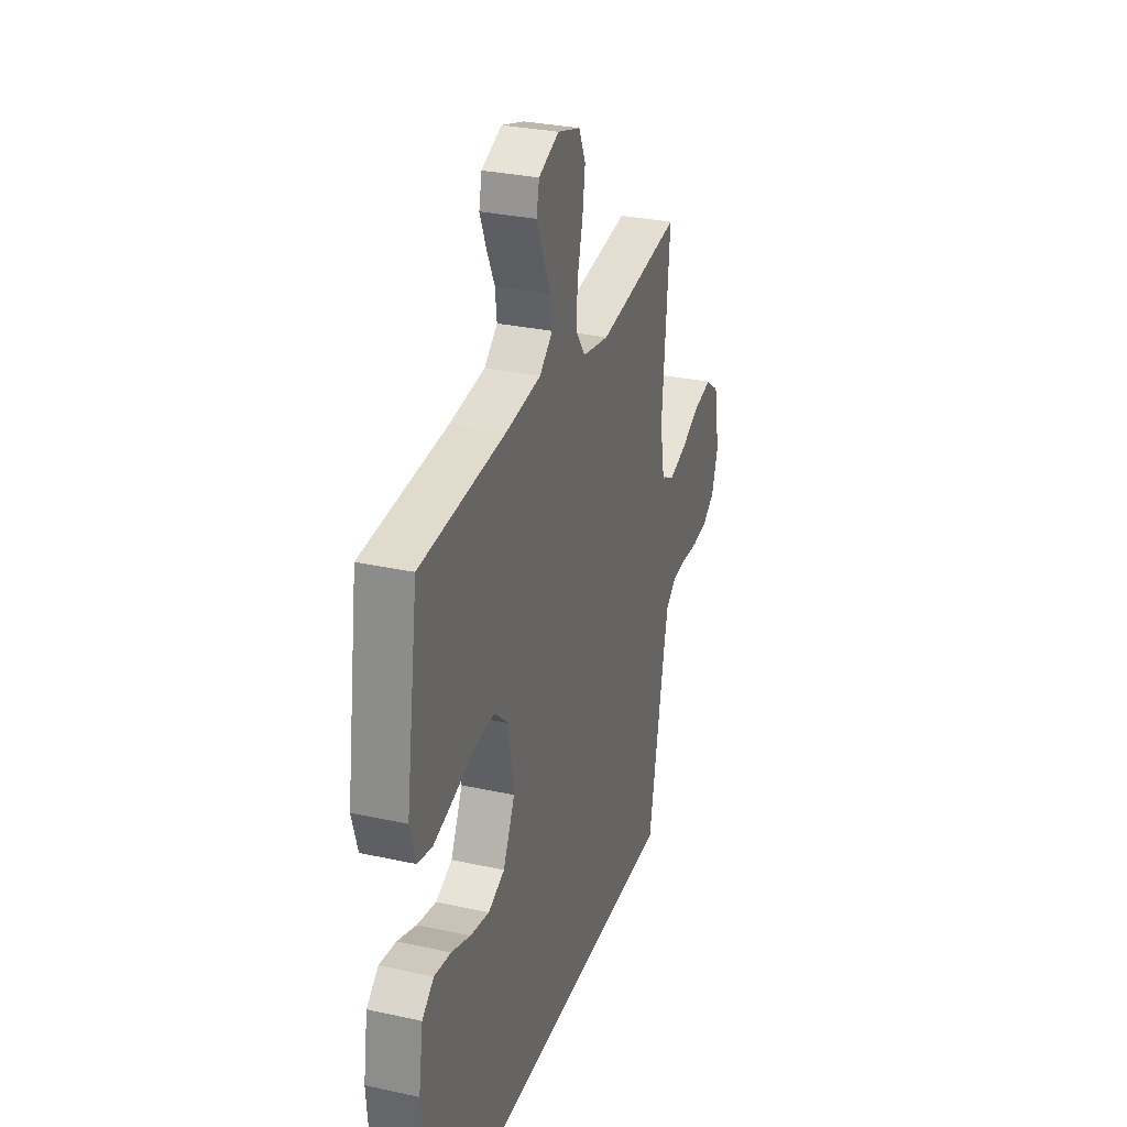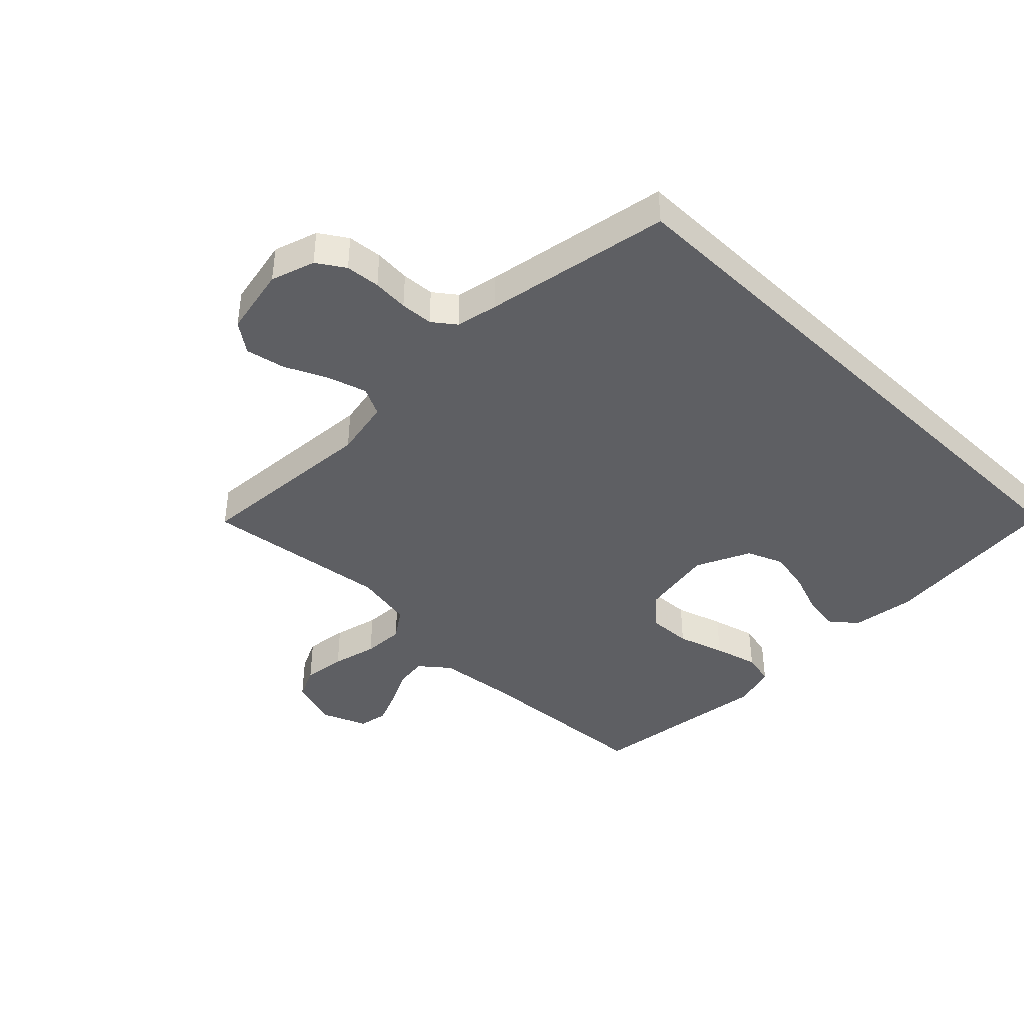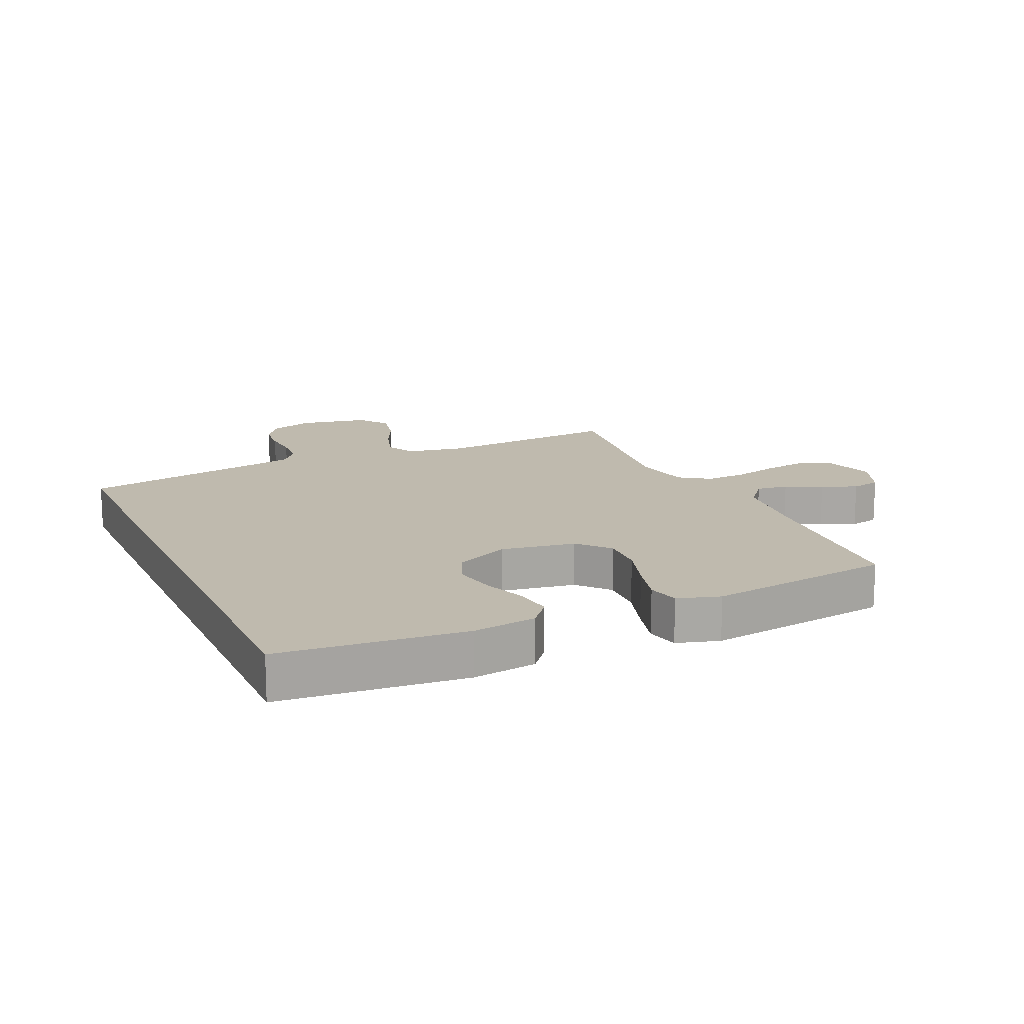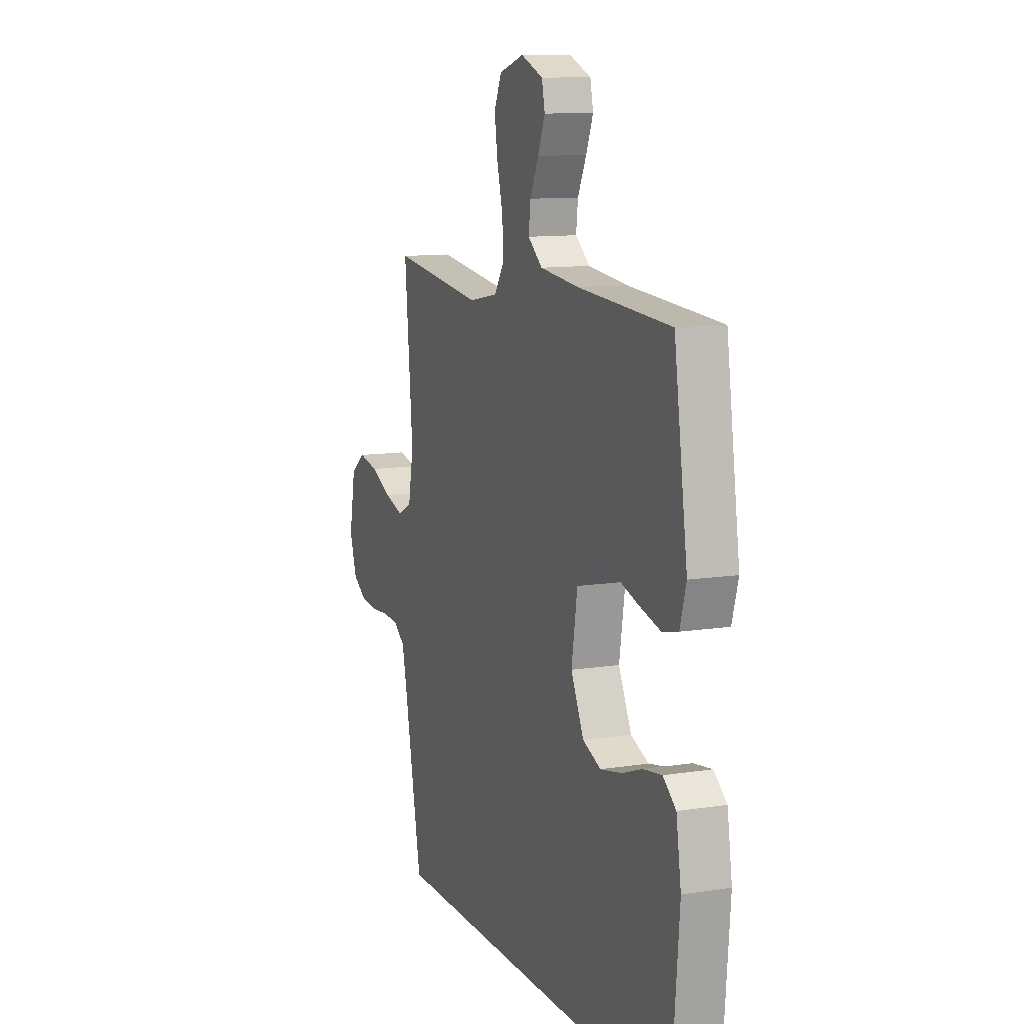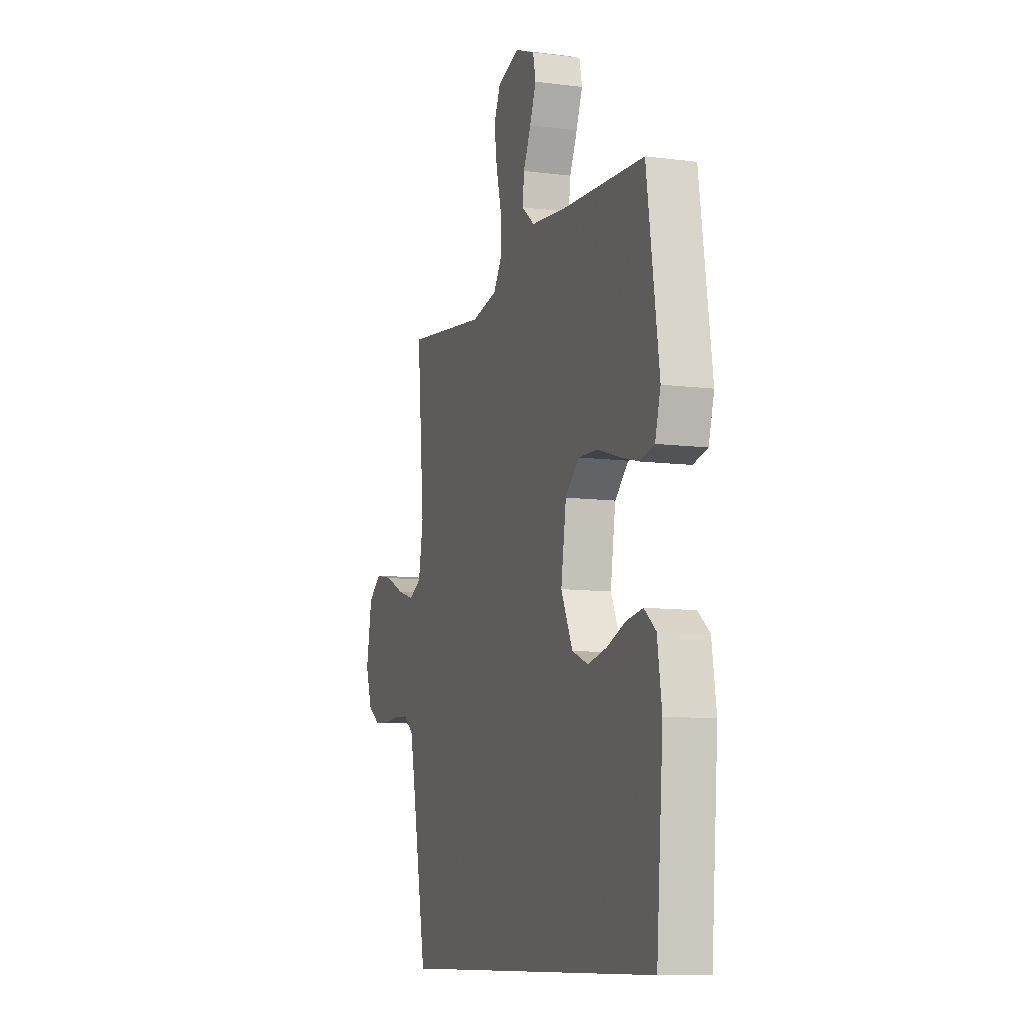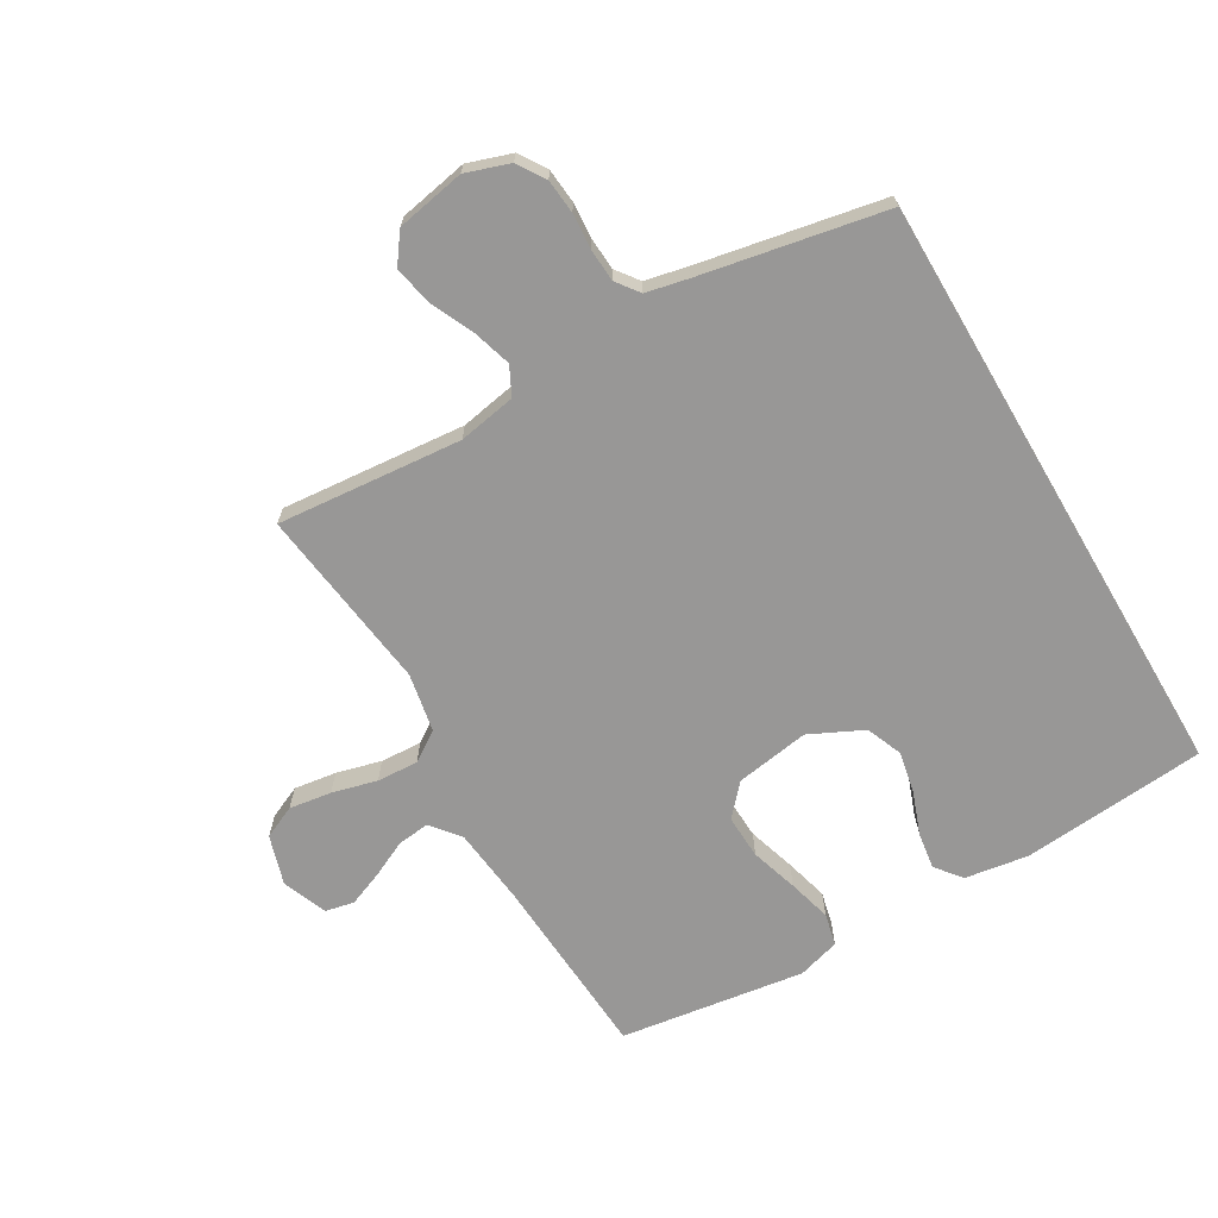
<metadata>
{"format":"obj","ext":"obj","renderer":"f3d","projection":"perspective","resolution":1024,"background":"white","views":[{"elev":30.1,"azim":-72.2,"up":"+Z"},{"elev":-41.7,"azim":135.8,"up":"+Y"},{"elev":15.5,"azim":-114.1,"up":"+Y"},{"elev":11.1,"azim":-111.2,"up":"+Z"},{"elev":-9.9,"azim":-108.4,"up":"+Z"},{"elev":-68.3,"azim":120.4,"up":"+Y"}]}
</metadata>
<code>
v -0.5 0.07 0.5
v -0.2 0.07 0.519
v -0.072 0.07 0.533
v -0.025 0.07 0.571
v -0.031 0.07 0.623
v -0.059 0.07 0.682
v -0.082 0.07 0.739
v -0.072 0.07 0.786
v 0 0.07 0.815
v 0.081 0.07 0.79
v 0.105 0.07 0.737
v 0.095 0.07 0.668
v 0.076 0.07 0.595
v 0.072 0.07 0.528
v 0.105 0.07 0.479
v 0.2 0.07 0.461
v 0.5 0.07 0.5
v 0.473 0.07 0.2
v 0.49 0.07 0.106
v 0.536 0.07 0.083
v 0.599 0.07 0.102
v 0.668 0.07 0.134
v 0.732 0.07 0.147
v 0.78 0.07 0.112
v 0.801 0.07 0
v 0.777 0.07 -0.071
v 0.732 0.07 -0.1
v 0.676 0.07 -0.105
v 0.618 0.07 -0.101
v 0.565 0.07 -0.104
v 0.528 0.07 -0.132
v 0.513 0.07 -0.2
v 0.455 0.07 -0.5
v -0.514 0.07 -0.5
v -0.539 0.07 -0.2
v -0.523 0.07 -0.097
v -0.481 0.07 -0.063
v -0.421 0.07 -0.072
v -0.353 0.07 -0.097
v -0.285 0.07 -0.111
v -0.226 0.07 -0.087
v -0.184 0.07 0
v -0.203 0.07 0.12
v -0.253 0.07 0.165
v -0.324 0.07 0.162
v -0.401 0.07 0.138
v -0.472 0.07 0.119
v -0.524 0.07 0.131
v -0.544 0.07 0.2
v -0.5 0 0.5
v -0.2 0 0.519
v -0.072 0 0.533
v -0.025 0 0.571
v -0.031 0 0.623
v -0.059 0 0.682
v -0.082 0 0.739
v -0.072 0 0.786
v 0 0 0.815
v 0.081 0 0.79
v 0.105 0 0.737
v 0.095 0 0.668
v 0.076 0 0.595
v 0.072 0 0.528
v 0.105 0 0.479
v 0.2 0 0.461
v 0.5 0 0.5
v 0.473 0 0.2
v 0.49 0 0.106
v 0.536 0 0.083
v 0.599 0 0.102
v 0.668 0 0.134
v 0.732 0 0.147
v 0.78 0 0.112
v 0.801 0 0
v 0.777 0 -0.071
v 0.732 0 -0.1
v 0.676 0 -0.105
v 0.618 0 -0.101
v 0.565 0 -0.104
v 0.528 0 -0.132
v 0.513 0 -0.2
v 0.455 0 -0.5
v -0.514 0 -0.5
v -0.539 0 -0.2
v -0.523 0 -0.097
v -0.481 0 -0.063
v -0.421 0 -0.072
v -0.353 0 -0.097
v -0.285 0 -0.111
v -0.226 0 -0.087
v -0.184 0 0
v -0.203 0 0.12
v -0.253 0 0.165
v -0.324 0 0.162
v -0.401 0 0.138
v -0.472 0 0.119
v -0.524 0 0.131
v -0.544 0 0.2
f 49 1 2
f 48 49 2
f 47 48 2
f 46 47 2
f 45 46 2
f 44 45 2 3
f 43 44 3 4
f 42 43 4
f 37 38 39
f 36 37 39
f 35 36 39
f 34 35 39
f 33 34 39
f 33 39 40
f 32 33 40 41
f 27 28 29
f 26 27 29
f 25 26 29
f 24 25 29
f 23 24 29
f 22 23 29
f 21 22 29
f 20 21 29 30
f 19 20 30 31
f 16 17 18
f 32 41 42
f 31 32 42
f 19 31 42
f 18 19 42
f 16 18 42
f 15 16 42
f 11 12 13
f 10 11 13
f 9 10 13
f 8 9 13
f 7 8 13
f 6 7 13
f 5 6 13
f 14 15 42 4
f 4 5 13 14
f 51 50 98
f 51 98 97
f 51 97 96
f 51 96 95
f 51 95 94
f 52 51 94 93
f 53 52 93 92
f 53 92 91
f 88 87 86
f 88 86 85
f 88 85 84
f 88 84 83
f 88 83 82
f 89 88 82
f 90 89 82 81
f 78 77 76
f 78 76 75
f 78 75 74
f 78 74 73
f 78 73 72
f 78 72 71
f 78 71 70
f 79 78 70 69
f 80 79 69 68
f 67 66 65
f 91 90 81
f 91 81 80
f 91 80 68
f 91 68 67
f 91 67 65
f 91 65 64
f 62 61 60
f 62 60 59
f 62 59 58
f 62 58 57
f 62 57 56
f 62 56 55
f 62 55 54
f 53 91 64 63
f 63 62 54 53
f 1 50 51 2
f 2 51 52 3
f 3 52 53 4
f 4 53 54 5
f 5 54 55 6
f 6 55 56 7
f 7 56 57 8
f 8 57 58 9
f 9 58 59 10
f 10 59 60 11
f 11 60 61 12
f 12 61 62 13
f 13 62 63 14
f 14 63 64 15
f 15 64 65 16
f 16 65 66 17
f 17 66 67 18
f 18 67 68 19
f 19 68 69 20
f 20 69 70 21
f 21 70 71 22
f 22 71 72 23
f 23 72 73 24
f 24 73 74 25
f 25 74 75 26
f 26 75 76 27
f 27 76 77 28
f 28 77 78 29
f 29 78 79 30
f 30 79 80 31
f 31 80 81 32
f 32 81 82 33
f 33 82 83 34
f 34 83 84 35
f 35 84 85 36
f 36 85 86 37
f 37 86 87 38
f 38 87 88 39
f 39 88 89 40
f 40 89 90 41
f 41 90 91 42
f 42 91 92 43
f 43 92 93 44
f 44 93 94 45
f 45 94 95 46
f 46 95 96 47
f 47 96 97 48
f 48 97 98 49
f 49 98 50 1

</code>
